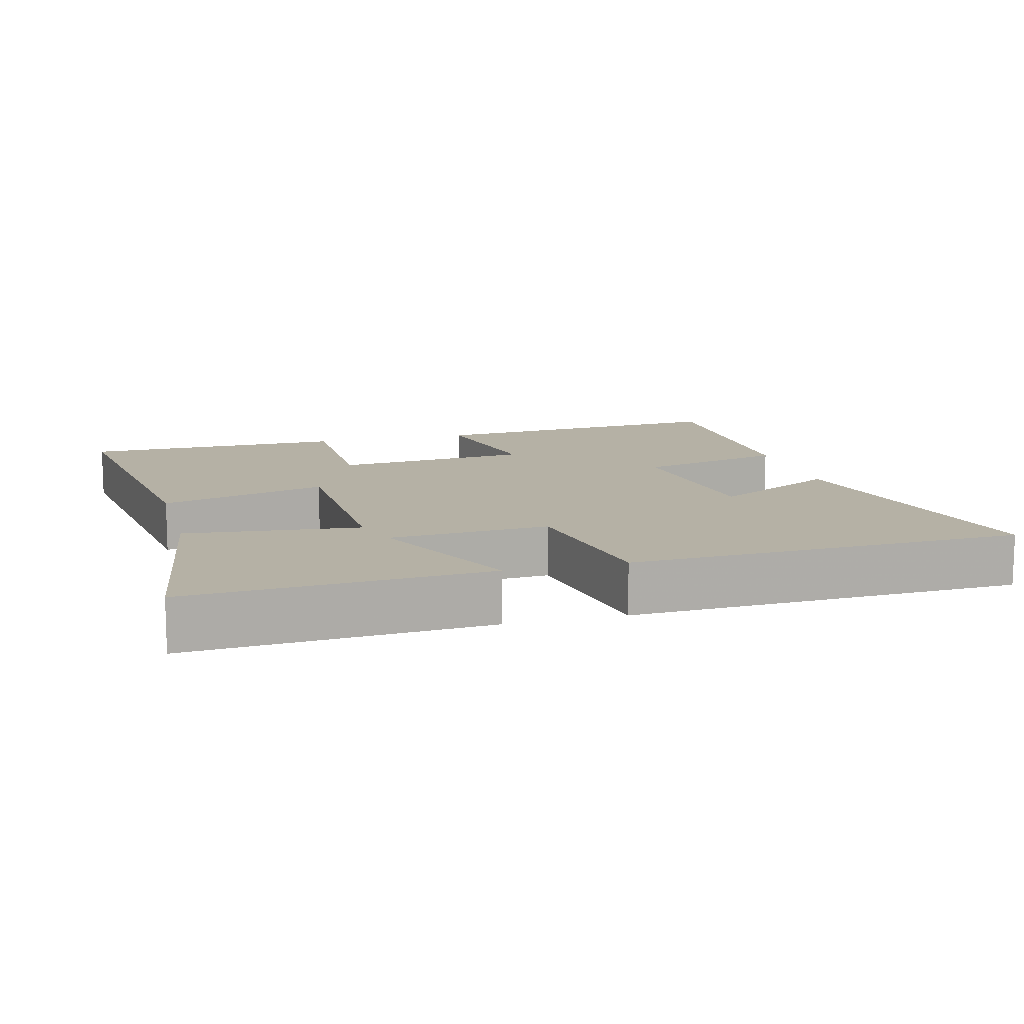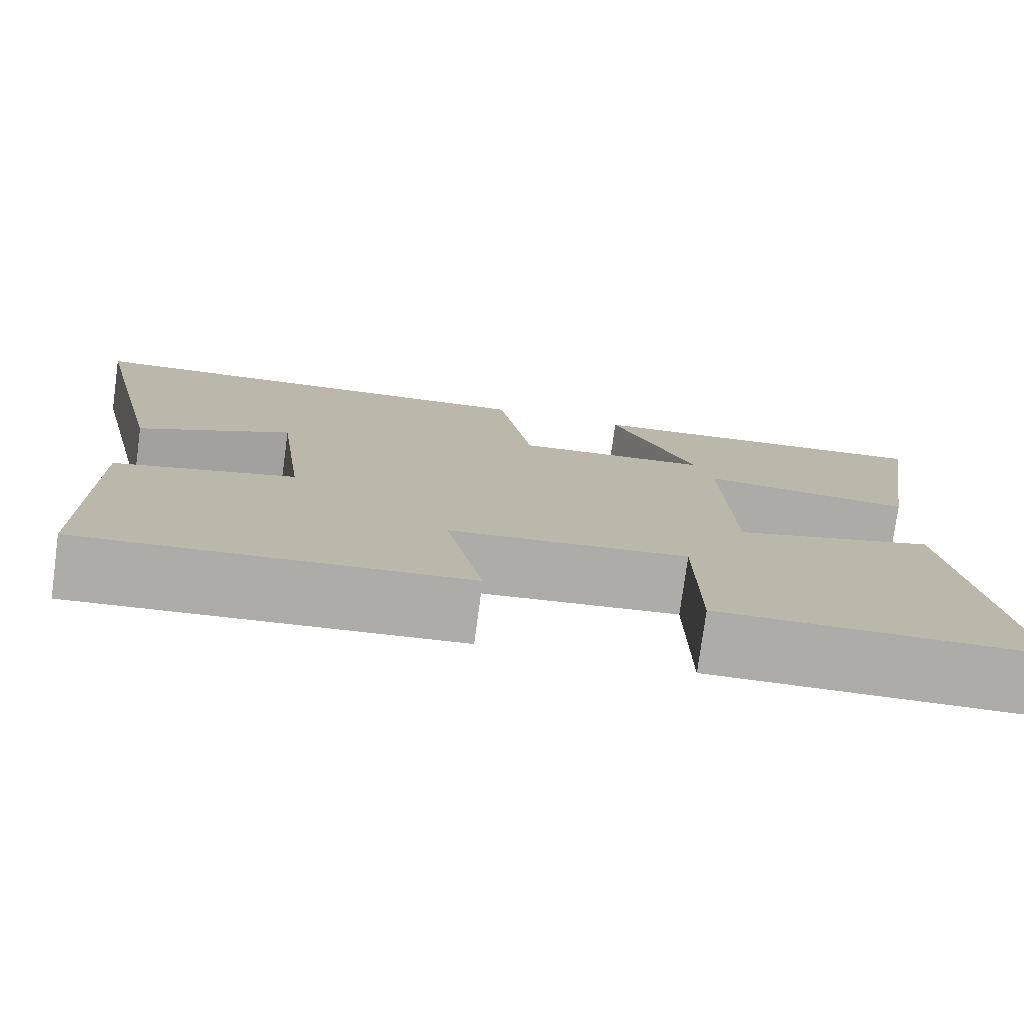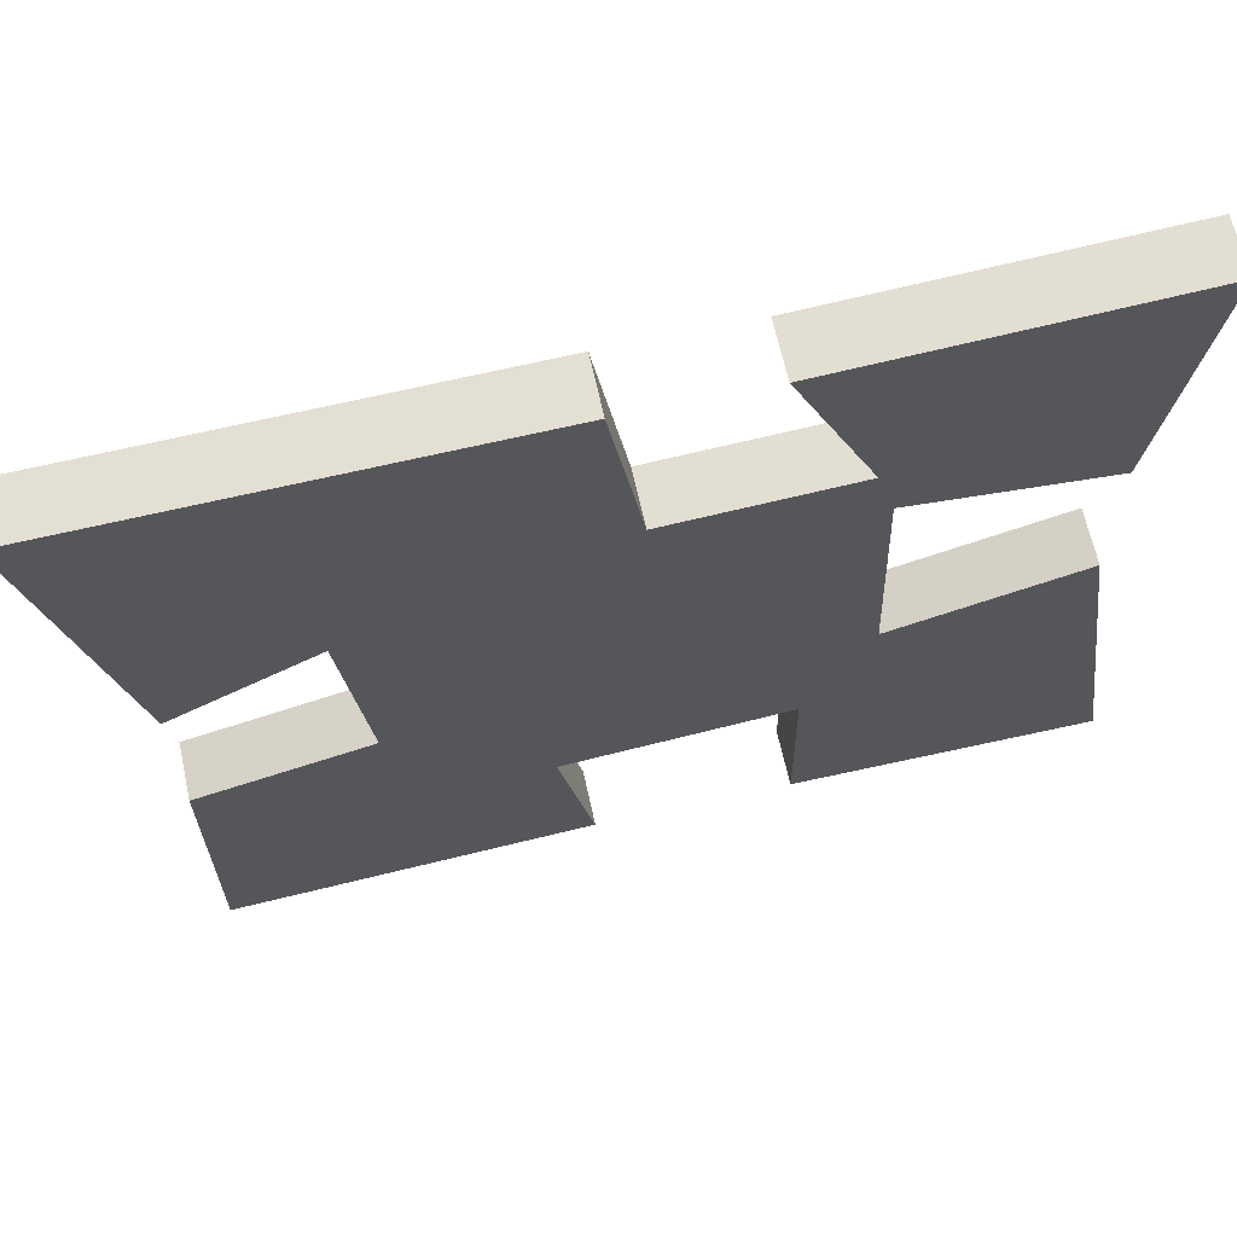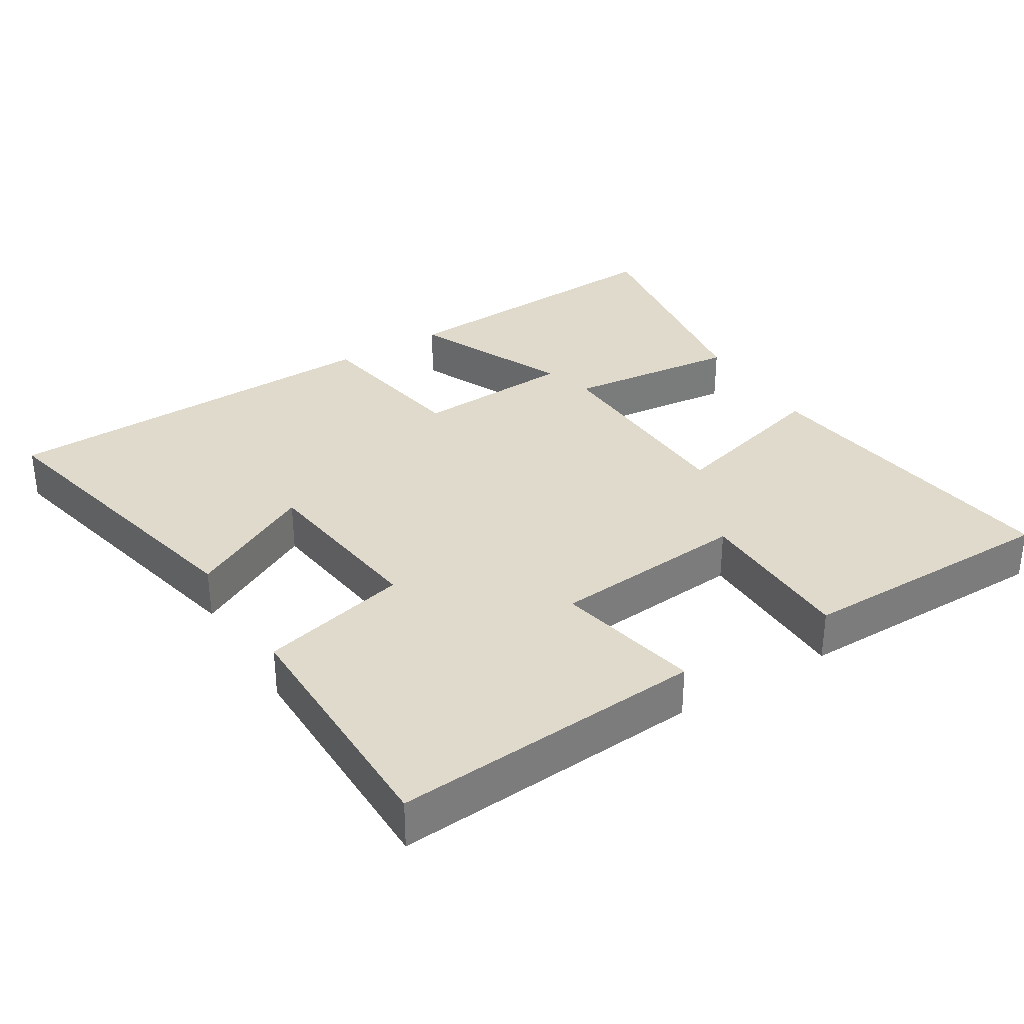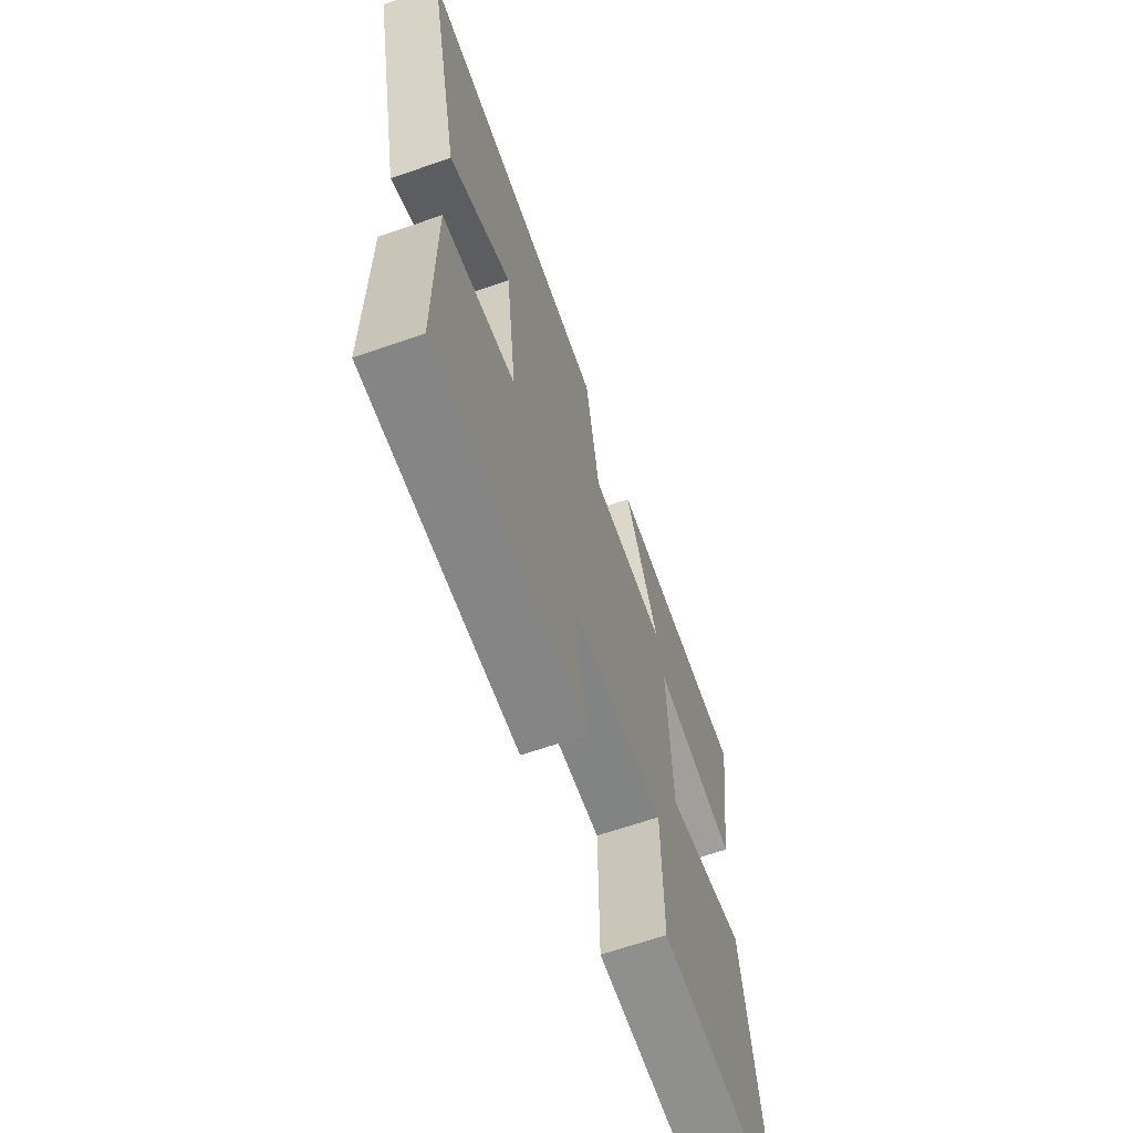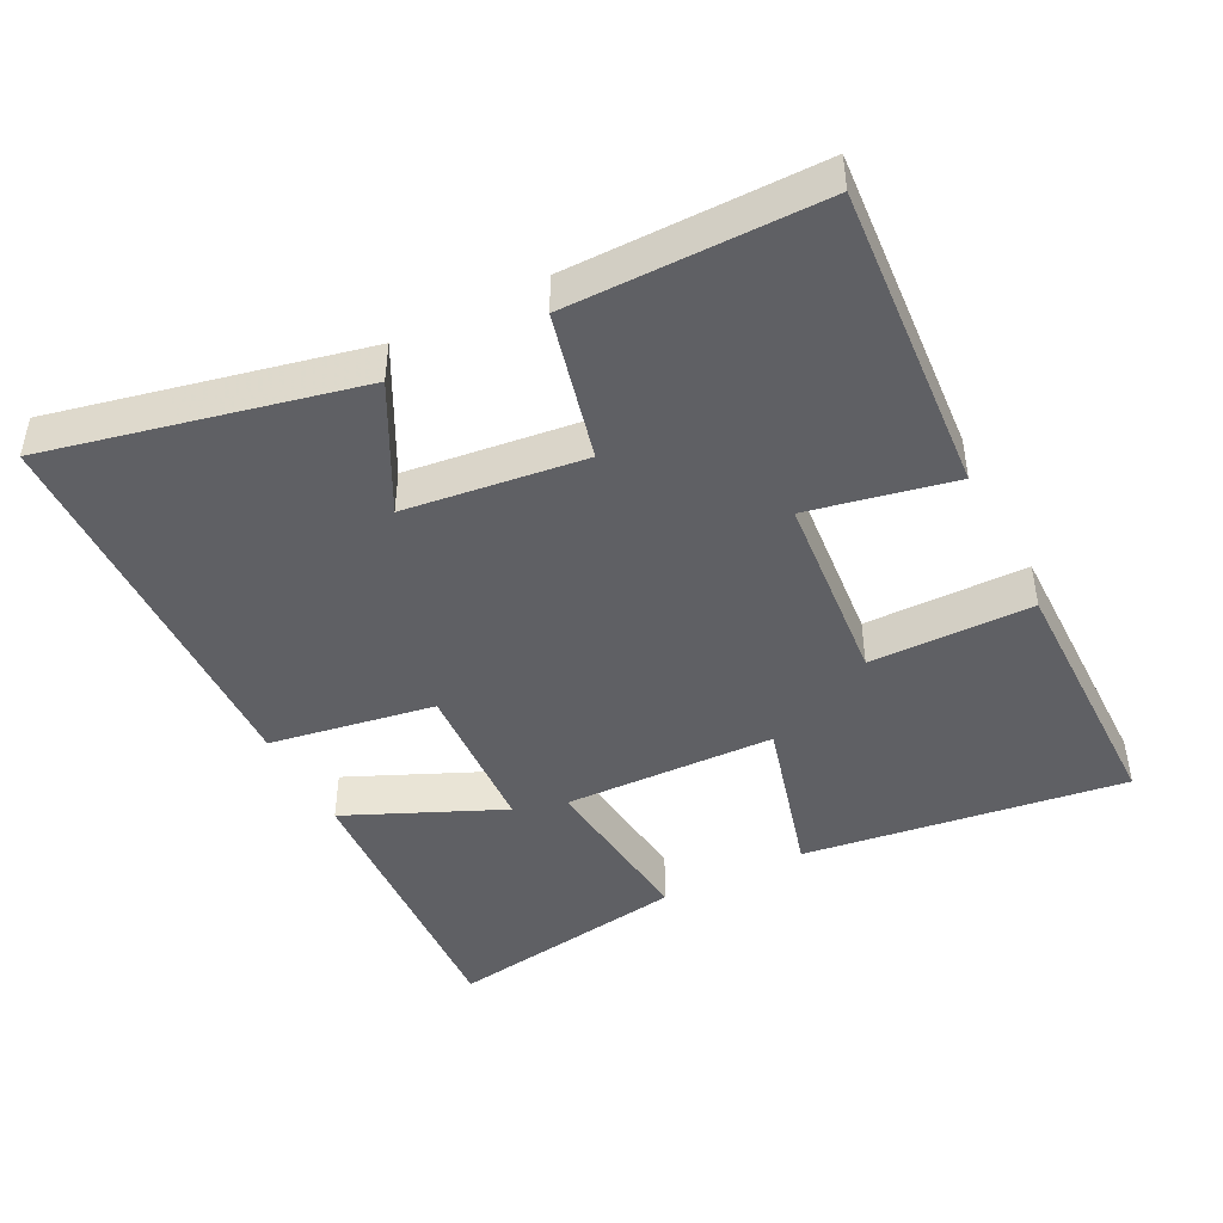
<metadata>
{"format":"obj","ext":"obj","renderer":"f3d","projection":"perspective","resolution":1024,"background":"white","views":[{"elev":11.9,"azim":-15.0,"up":"+Y"},{"elev":-77.0,"azim":172.3,"up":"+Z"},{"elev":65.2,"azim":167.6,"up":"+Z"},{"elev":33.1,"azim":148.4,"up":"+Y"},{"elev":-65.8,"azim":109.2,"up":"+Z"},{"elev":-44.8,"azim":117.3,"up":"+Y"}]}
</metadata>
<code>
v 0.599 0.07 0.48
v 0.5 0.07 0.039
v 0.32 0.07 0.134
v 0.288 0.07 -0.122
v 0.5 0.07 -0.175
v 0.499 0.07 -0.535
v 0.054 0.07 -0.5
v 0.097 0.07 -0.293
v -0.183 0.07 -0.267
v -0.186 0.07 -0.5
v -0.563 0.07 -0.496
v -0.5 0.07 -0.035
v -0.262 0.07 -0.101
v -0.252 0.07 0.203
v -0.5 0.07 0.177
v -0.554 0.07 0.527
v -0.13 0.07 0.5
v -0.23 0.07 0.277
v -0.002 0.07 0.263
v 0.038 0.07 0.5
v 0.599 0 0.48
v 0.5 0 0.039
v 0.32 0 0.134
v 0.288 0 -0.122
v 0.5 0 -0.175
v 0.499 0 -0.535
v 0.054 0 -0.5
v 0.097 0 -0.293
v -0.183 0 -0.267
v -0.186 0 -0.5
v -0.563 0 -0.496
v -0.5 0 -0.035
v -0.262 0 -0.101
v -0.252 0 0.203
v -0.5 0 0.177
v -0.554 0 0.527
v -0.13 0 0.5
v -0.23 0 0.277
v -0.002 0 0.263
v 0.038 0 0.5
f 19 20 1
f 15 16 17 18
f 14 15 18 19
f 13 14 19
f 10 11 12 13
f 9 10 13
f 8 9 13 19
f 5 6 7 8
f 4 5 8
f 3 4 8 19
f 1 2 3
f 1 3 19
f 21 40 39
f 38 37 36 35
f 39 38 35 34
f 39 34 33
f 33 32 31 30
f 33 30 29
f 39 33 29 28
f 28 27 26 25
f 28 25 24
f 39 28 24 23
f 23 22 21
f 39 23 21
f 1 21 22 2
f 2 22 23 3
f 3 23 24 4
f 4 24 25 5
f 5 25 26 6
f 6 26 27 7
f 7 27 28 8
f 8 28 29 9
f 9 29 30 10
f 10 30 31 11
f 11 31 32 12
f 12 32 33 13
f 13 33 34 14
f 14 34 35 15
f 15 35 36 16
f 16 36 37 17
f 17 37 38 18
f 18 38 39 19
f 19 39 40 20
f 20 40 21 1

</code>
